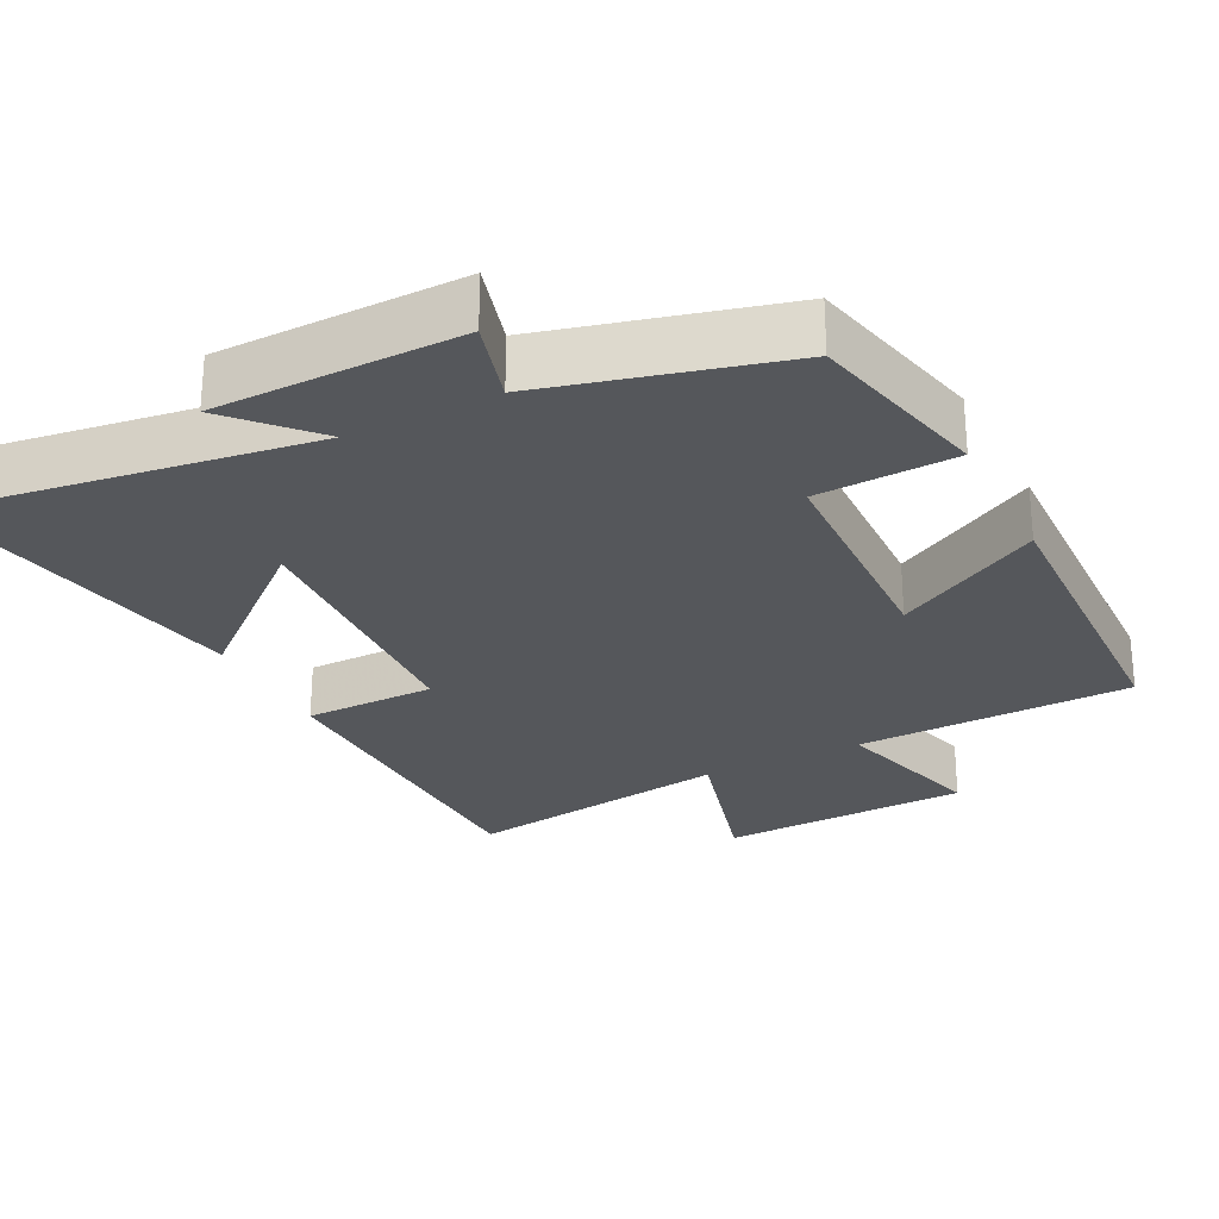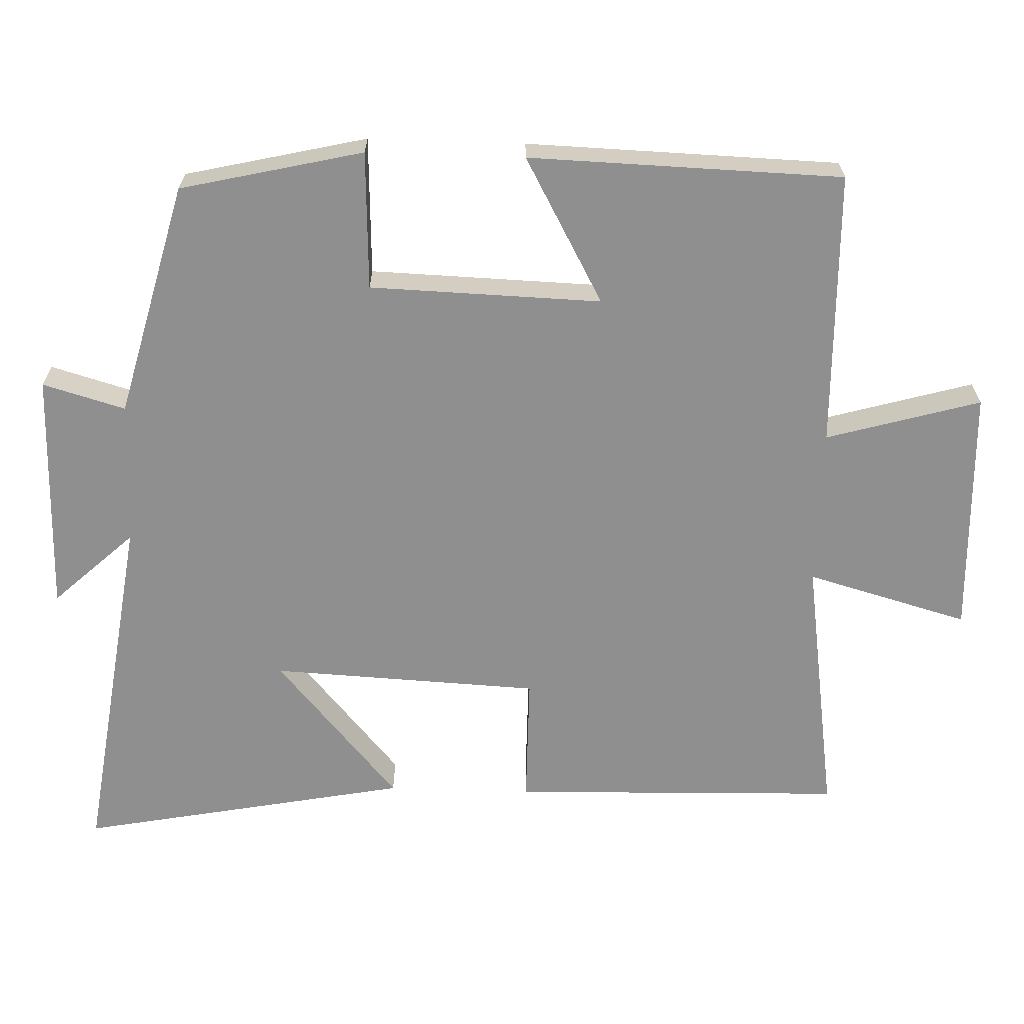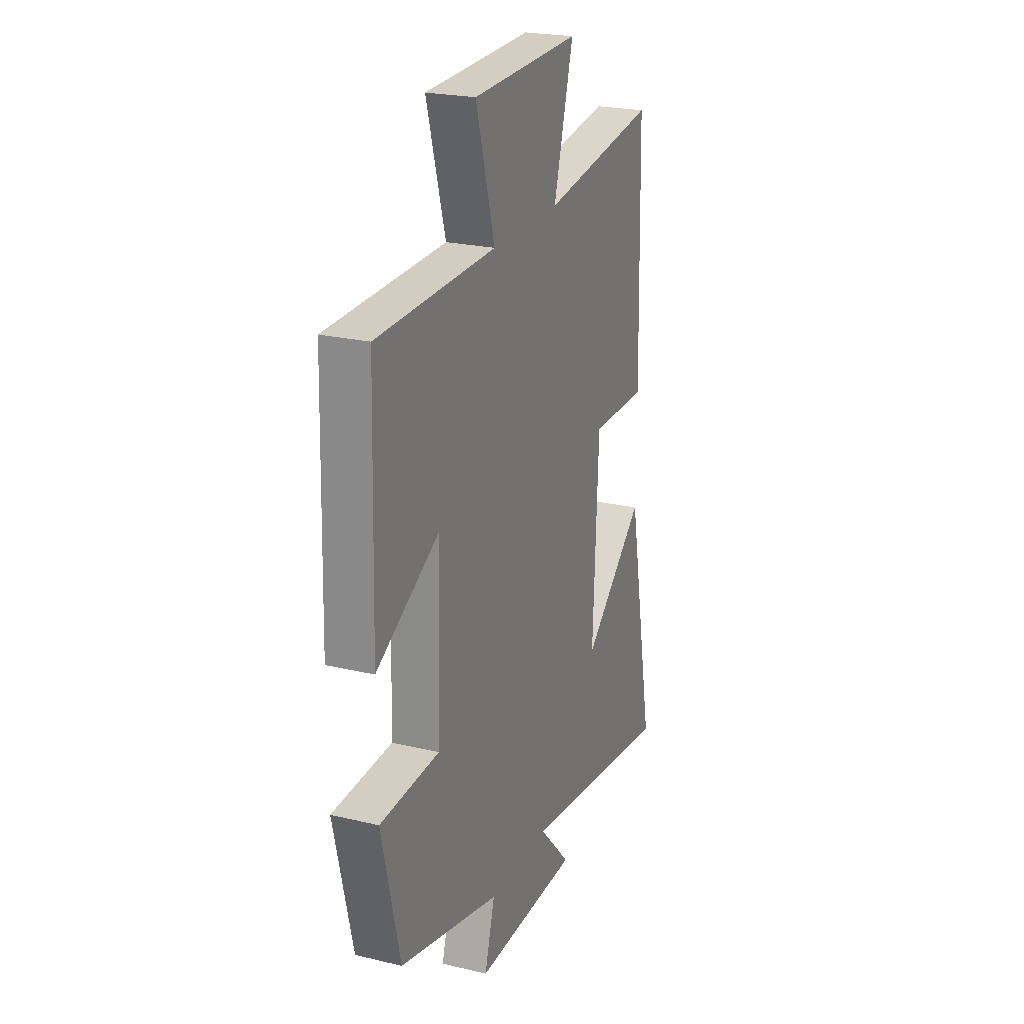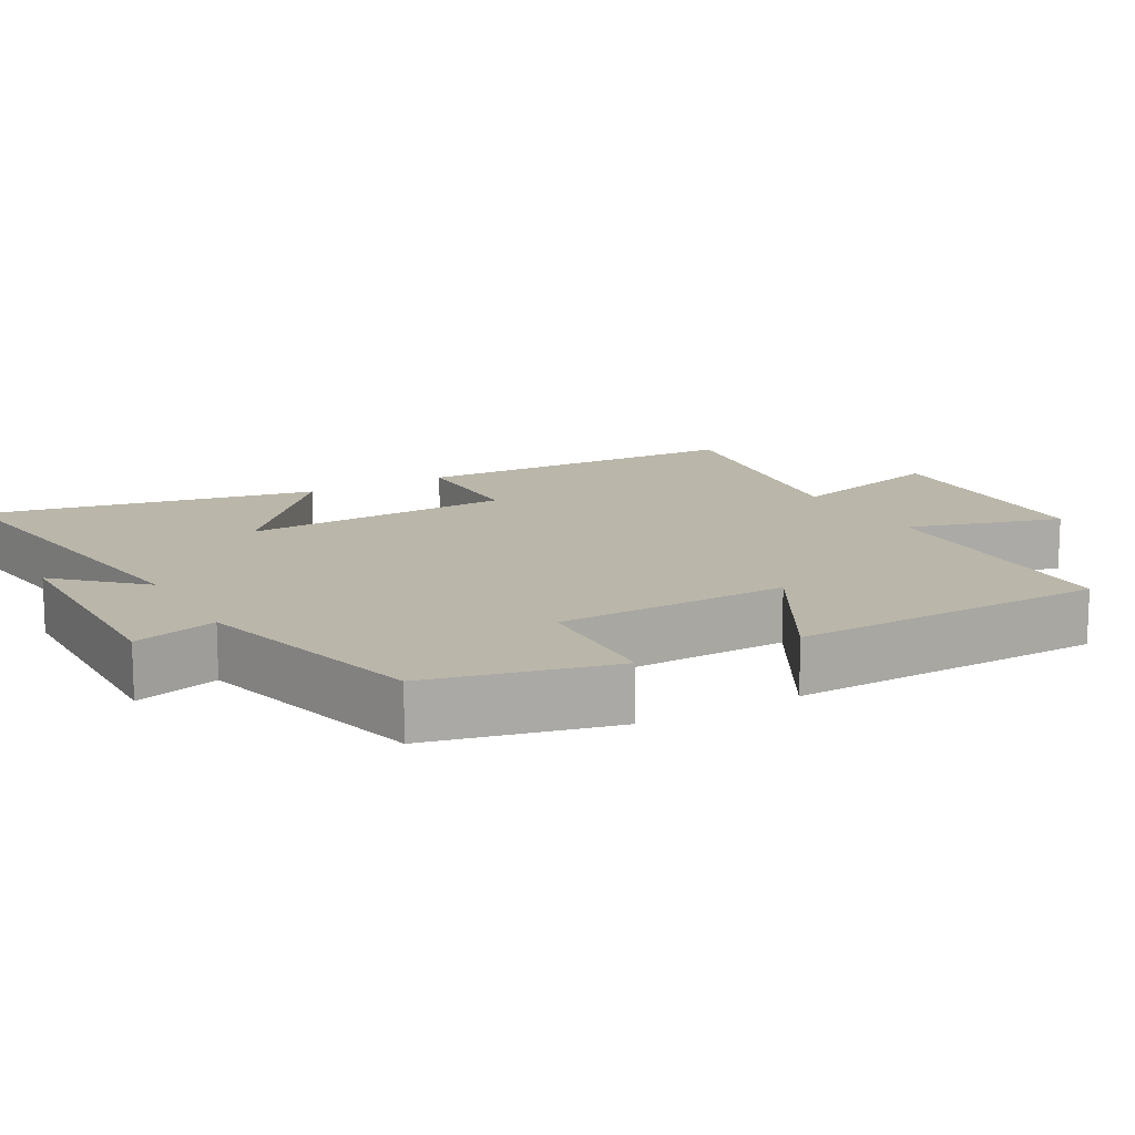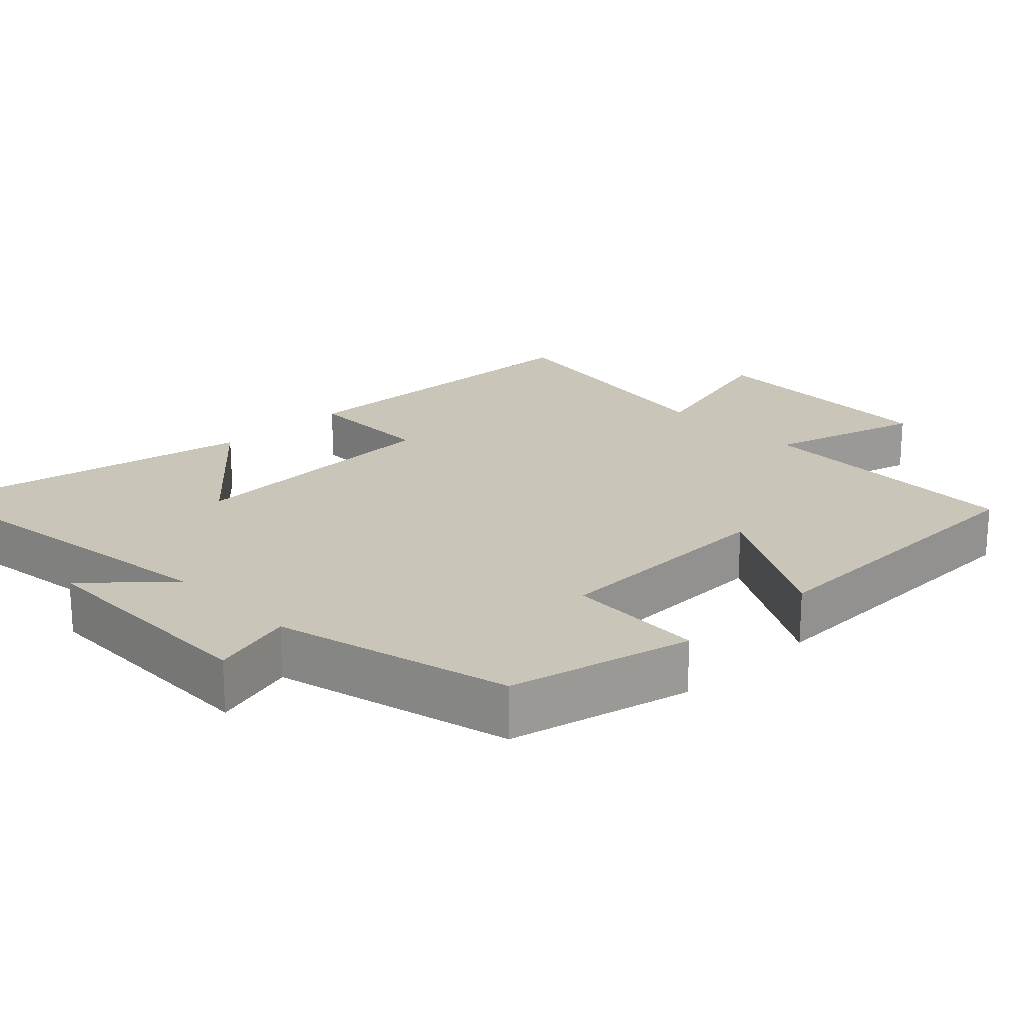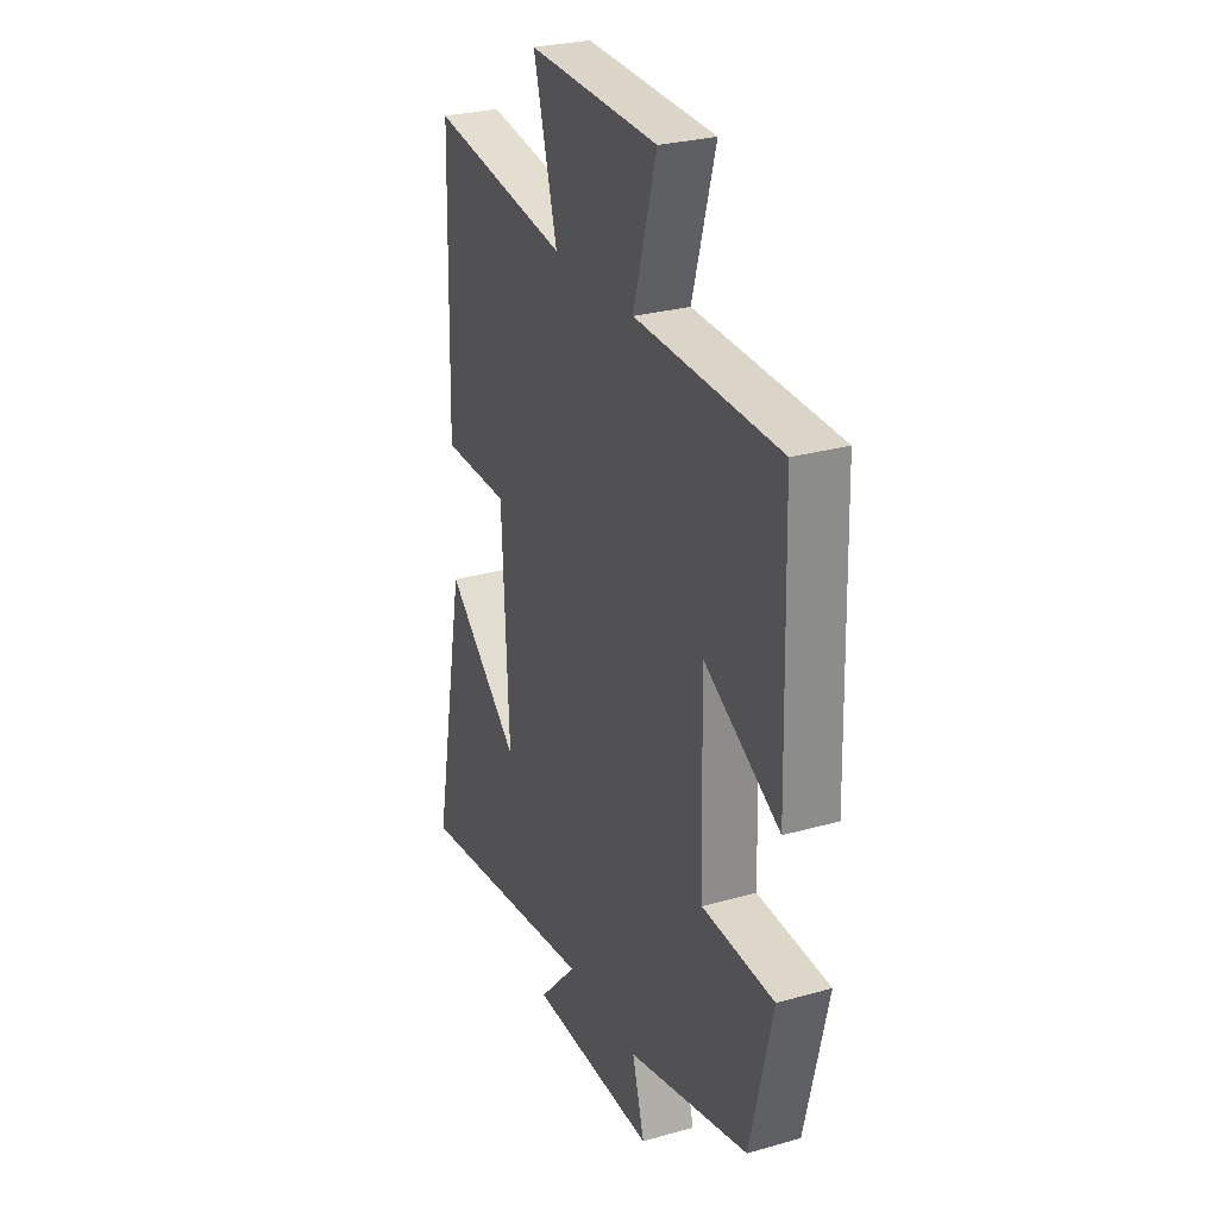
<metadata>
{"format":"obj","ext":"obj","renderer":"f3d","projection":"perspective","resolution":1024,"background":"white","views":[{"elev":-26.9,"azim":-153.2,"up":"+Y"},{"elev":-65.4,"azim":-91.9,"up":"+Y"},{"elev":23.2,"azim":-68.0,"up":"+Z"},{"elev":13.8,"azim":-119.1,"up":"+Y"},{"elev":20.7,"azim":-133.8,"up":"+Y"},{"elev":27.9,"azim":-113.3,"up":"+Z"}]}
</metadata>
<code>
v 0.588 0.07 -0.571
v 0.087 0.07 -0.5
v 0.19 0.07 -0.611
v -0.148 0.07 -0.615
v -0.115 0.07 -0.5
v -0.441 0.07 -0.415
v -0.5 0.07 -0.162
v -0.308 0.07 -0.154
v -0.298 0.07 0.168
v -0.5 0.07 0.056
v -0.487 0.07 0.491
v -0.104 0.07 0.5
v -0.165 0.07 0.714
v 0.181 0.07 0.726
v 0.118 0.07 0.5
v 0.488 0.07 0.555
v 0.5 0.07 0.092
v 0.319 0.07 0.091
v 0.301 0.07 -0.283
v 0.5 0.07 -0.112
v 0.588 0 -0.571
v 0.087 0 -0.5
v 0.19 0 -0.611
v -0.148 0 -0.615
v -0.115 0 -0.5
v -0.441 0 -0.415
v -0.5 0 -0.162
v -0.308 0 -0.154
v -0.298 0 0.168
v -0.5 0 0.056
v -0.487 0 0.491
v -0.104 0 0.5
v -0.165 0 0.714
v 0.181 0 0.726
v 0.118 0 0.5
v 0.488 0 0.555
v 0.5 0 0.092
v 0.319 0 0.091
v 0.301 0 -0.283
v 0.5 0 -0.112
f 19 20 1 2
f 18 19 2
f 15 16 17 18
f 15 18 2
f 12 13 14 15
f 11 12 15
f 10 11 15
f 9 10 15
f 8 9 15 2
f 7 8 2
f 6 7 2
f 5 6 2
f 2 3 4 5
f 22 21 40 39
f 22 39 38
f 38 37 36 35
f 22 38 35
f 35 34 33 32
f 35 32 31
f 35 31 30
f 35 30 29
f 22 35 29 28
f 22 28 27
f 22 27 26
f 22 26 25
f 25 24 23 22
f 1 21 22 2
f 2 22 23 3
f 3 23 24 4
f 4 24 25 5
f 5 25 26 6
f 6 26 27 7
f 7 27 28 8
f 8 28 29 9
f 9 29 30 10
f 10 30 31 11
f 11 31 32 12
f 12 32 33 13
f 13 33 34 14
f 14 34 35 15
f 15 35 36 16
f 16 36 37 17
f 17 37 38 18
f 18 38 39 19
f 19 39 40 20
f 20 40 21 1

</code>
